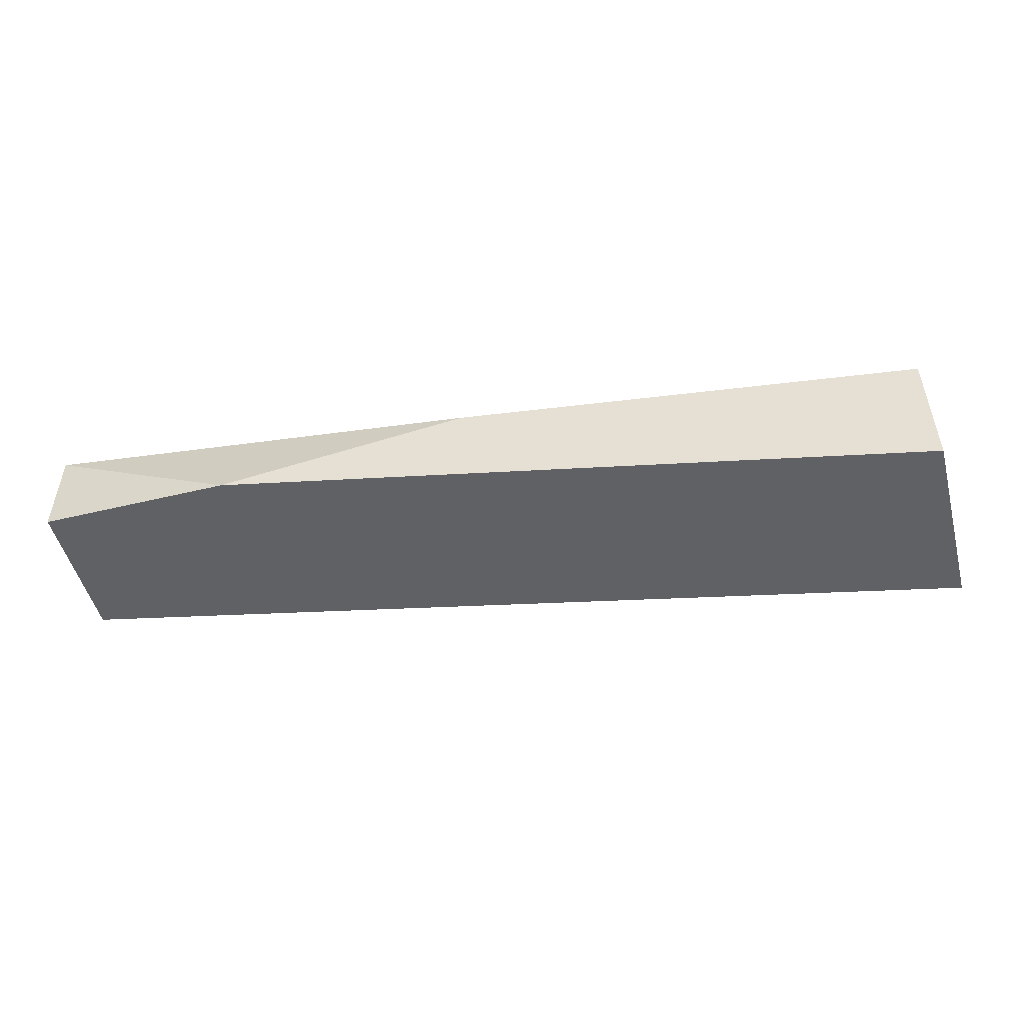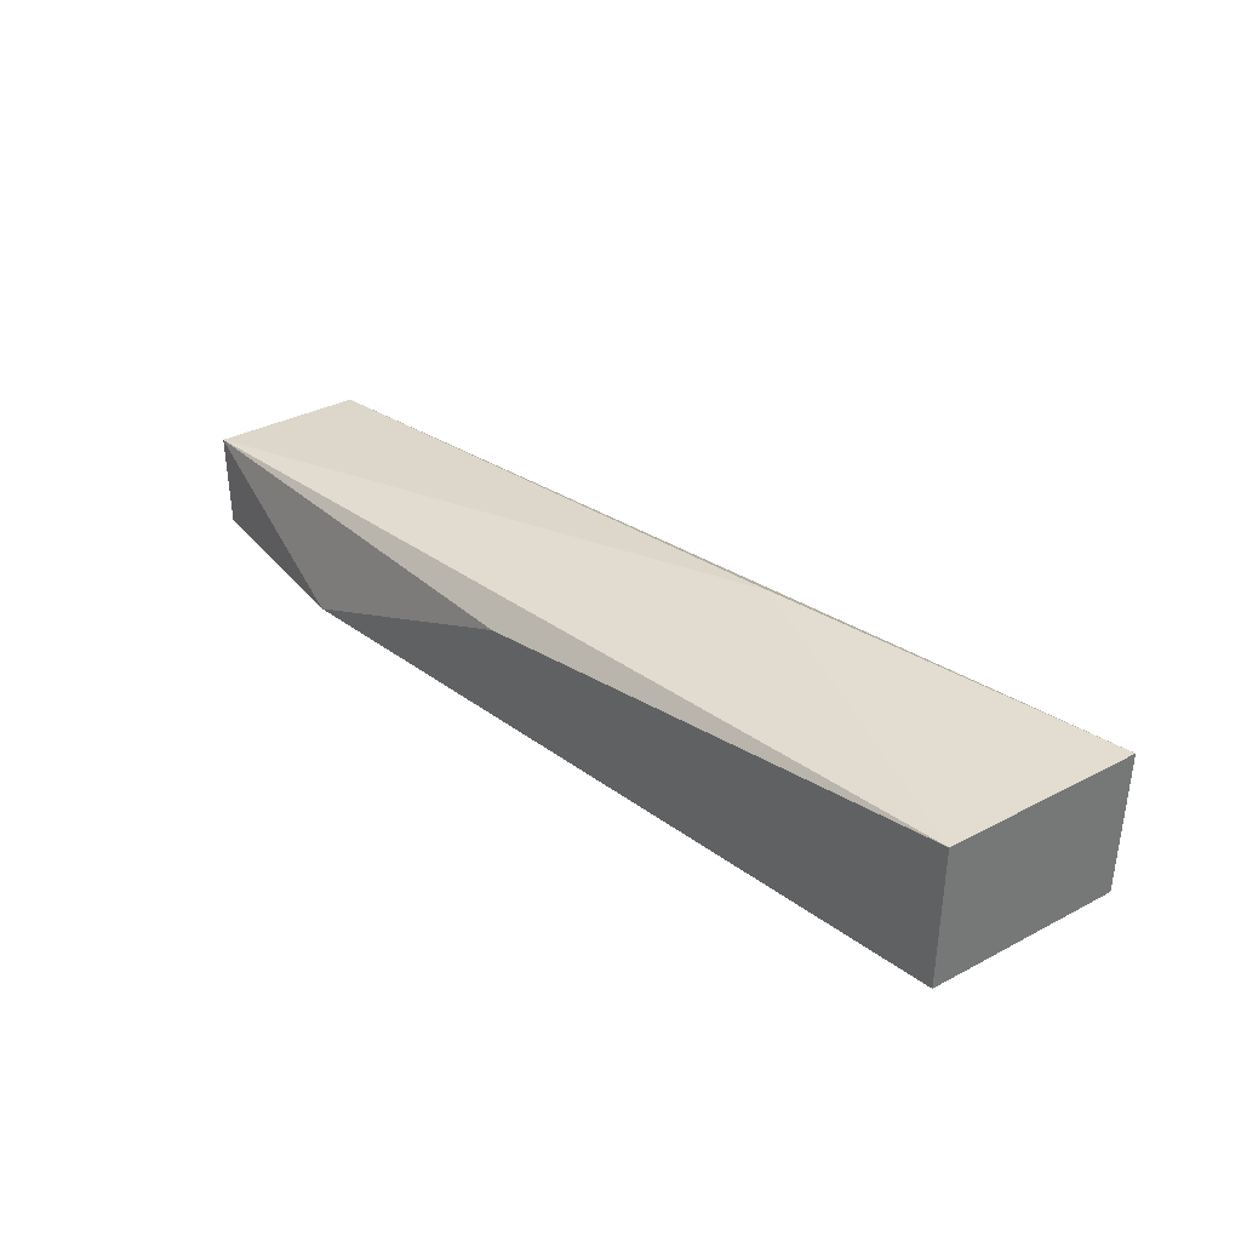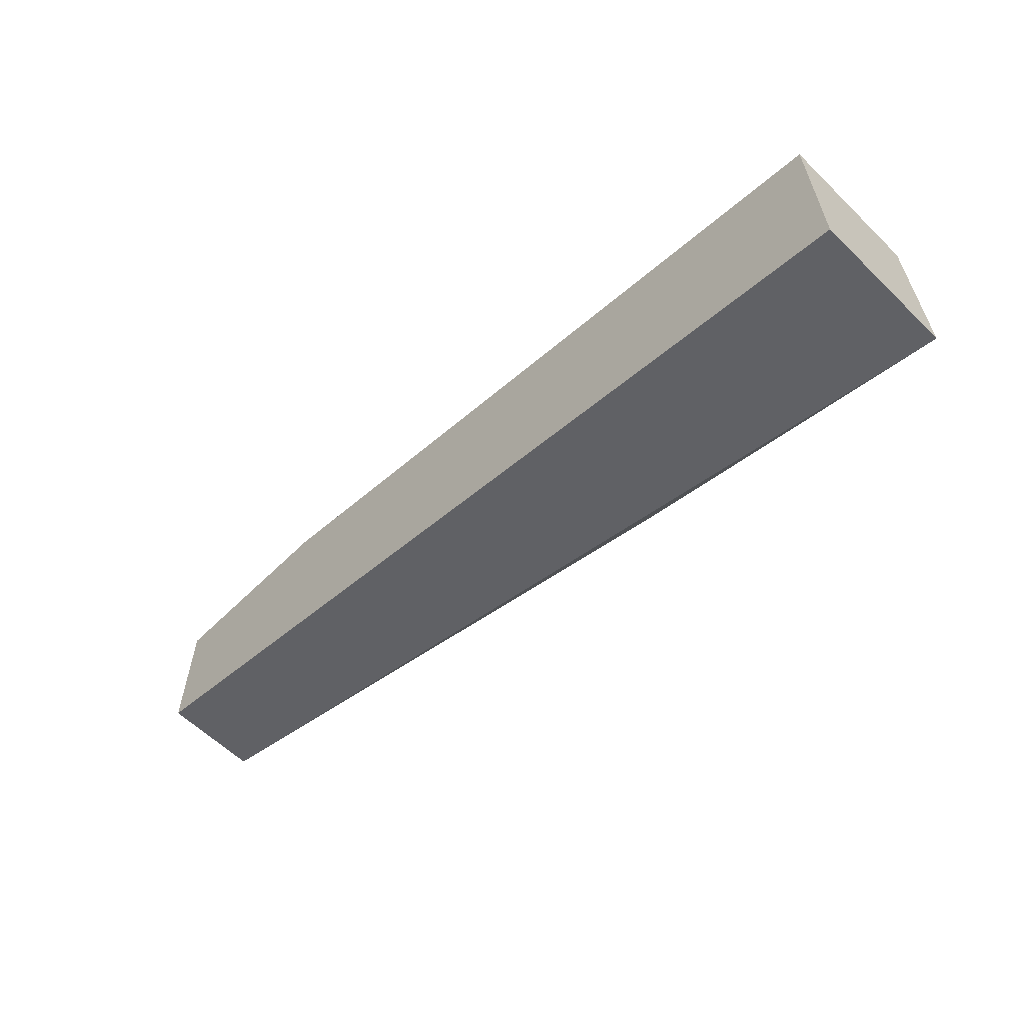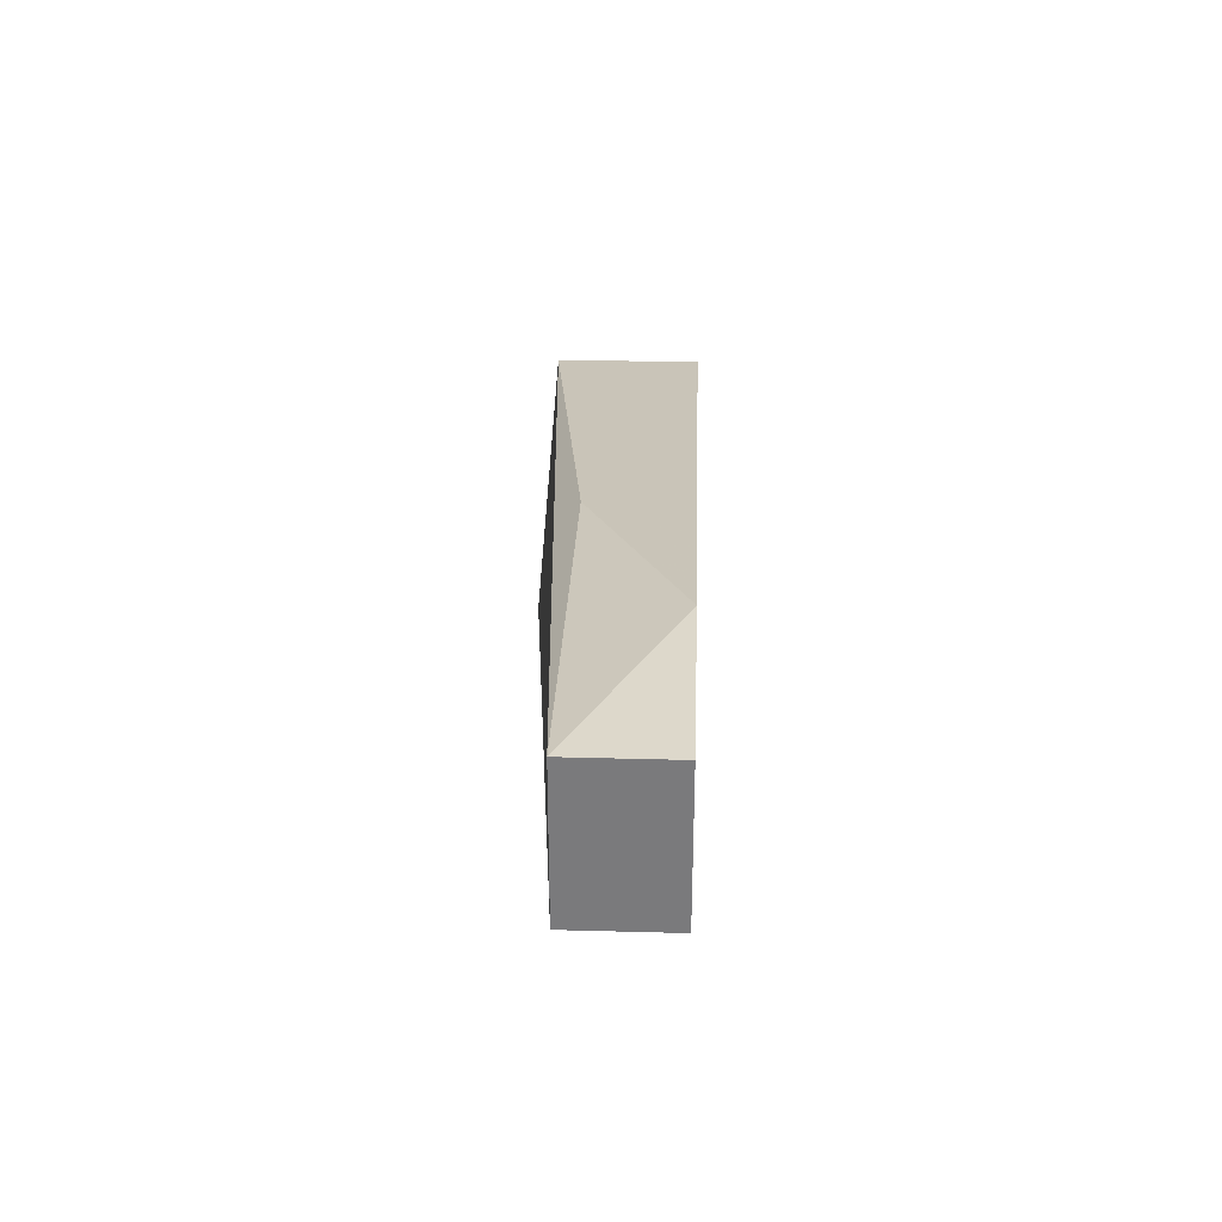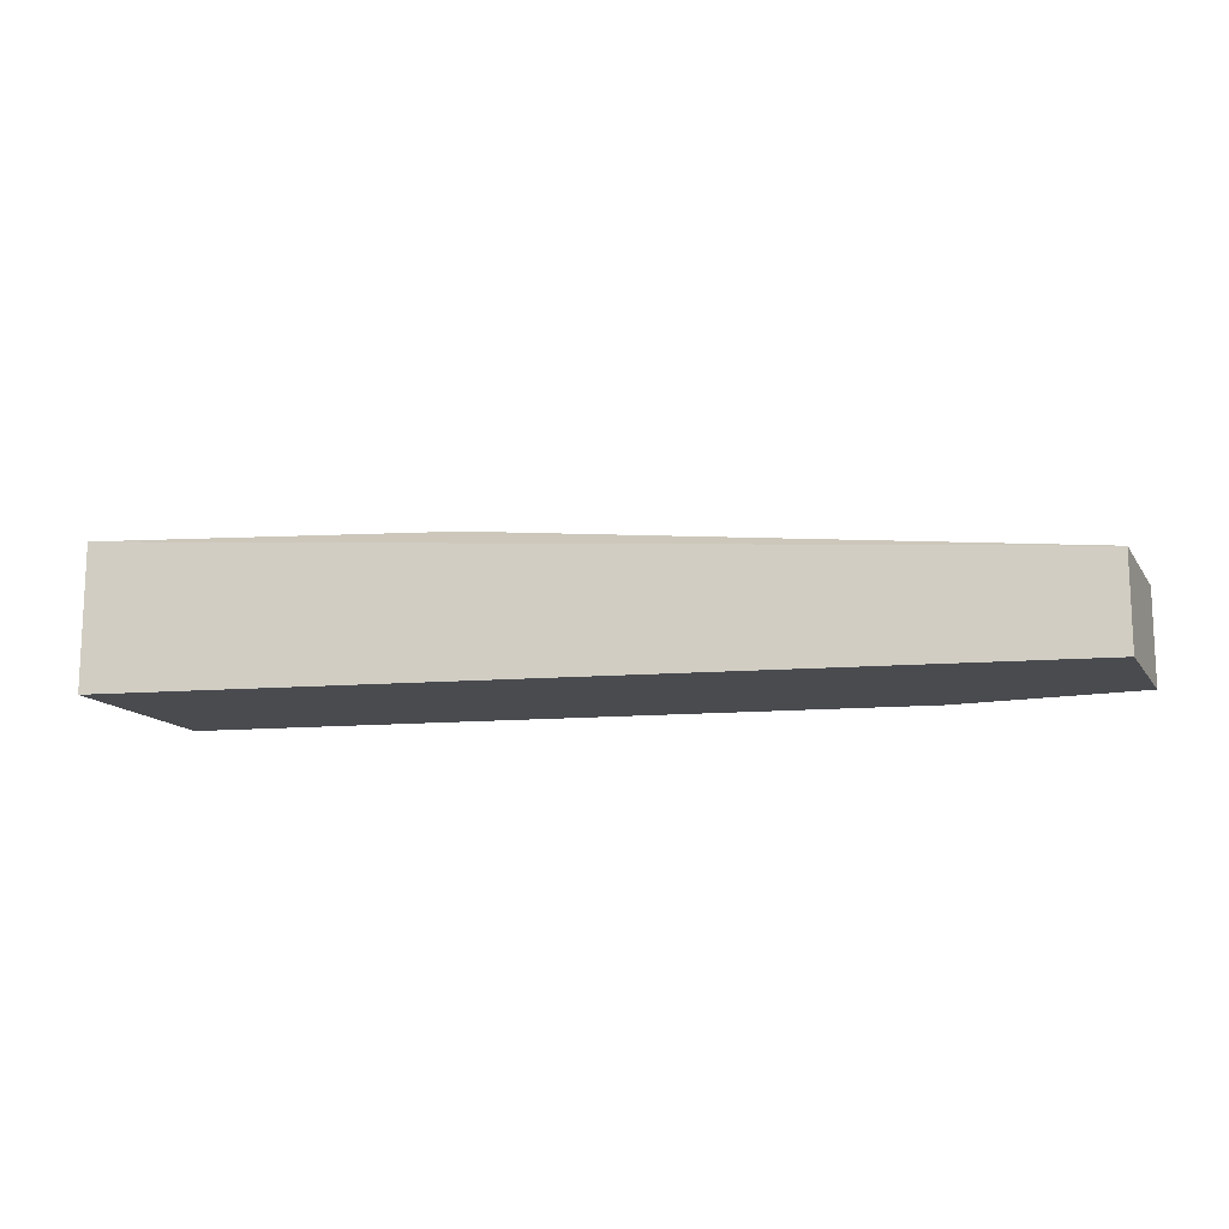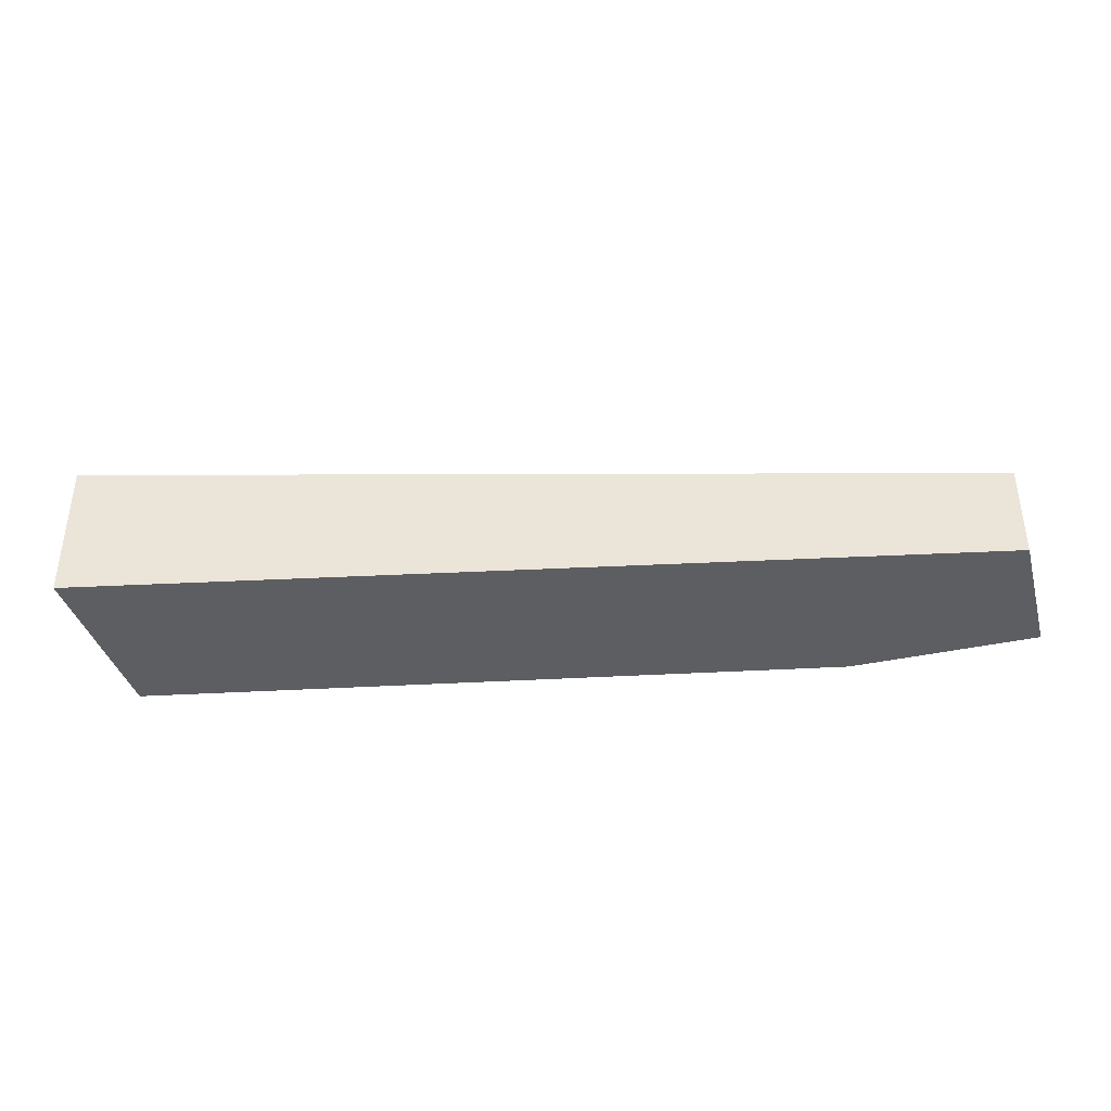
<metadata>
{"format":"obj","ext":"obj","renderer":"f3d","projection":"perspective","resolution":1024,"background":"white","views":[{"elev":-50.4,"azim":14.8,"up":"+Y"},{"elev":35.3,"azim":55.3,"up":"+Y"},{"elev":-60.0,"azim":45.2,"up":"+Z"},{"elev":31.5,"azim":-87.8,"up":"+Z"},{"elev":-13.8,"azim":-158.4,"up":"+Y"},{"elev":-38.5,"azim":-164.5,"up":"+Y"}]}
</metadata>
<code>
v -0.01252 -0.02037 -0.03225
v 0.001509 -0.02317 -0.03506
v 0.001509 -0.02317 -0.04067
v 0.001509 -0.01896 -0.03506
v 0.001509 -0.01896 -0.04067
v -0.01953 -0.02317 -0.03085
v -0.008311 -0.01896 -0.03786
v -0.02514 -0.02317 -0.03085
v -0.02514 -0.02317 -0.03506
v -0.02514 -0.02037 -0.03085
v -0.02514 -0.02037 -0.03506
f 10 8 6
f 5 3 11
f 8 3 2
f 3 5 2
f 2 5 4
f 1 2 4
f 11 3 9
f 8 11 9
f 3 8 9
f 11 8 10
f 1 4 10
f 10 4 7
f 5 11 7
f 4 5 7
f 11 10 7
f 8 2 6
f 2 1 6
f 1 10 6

</code>
